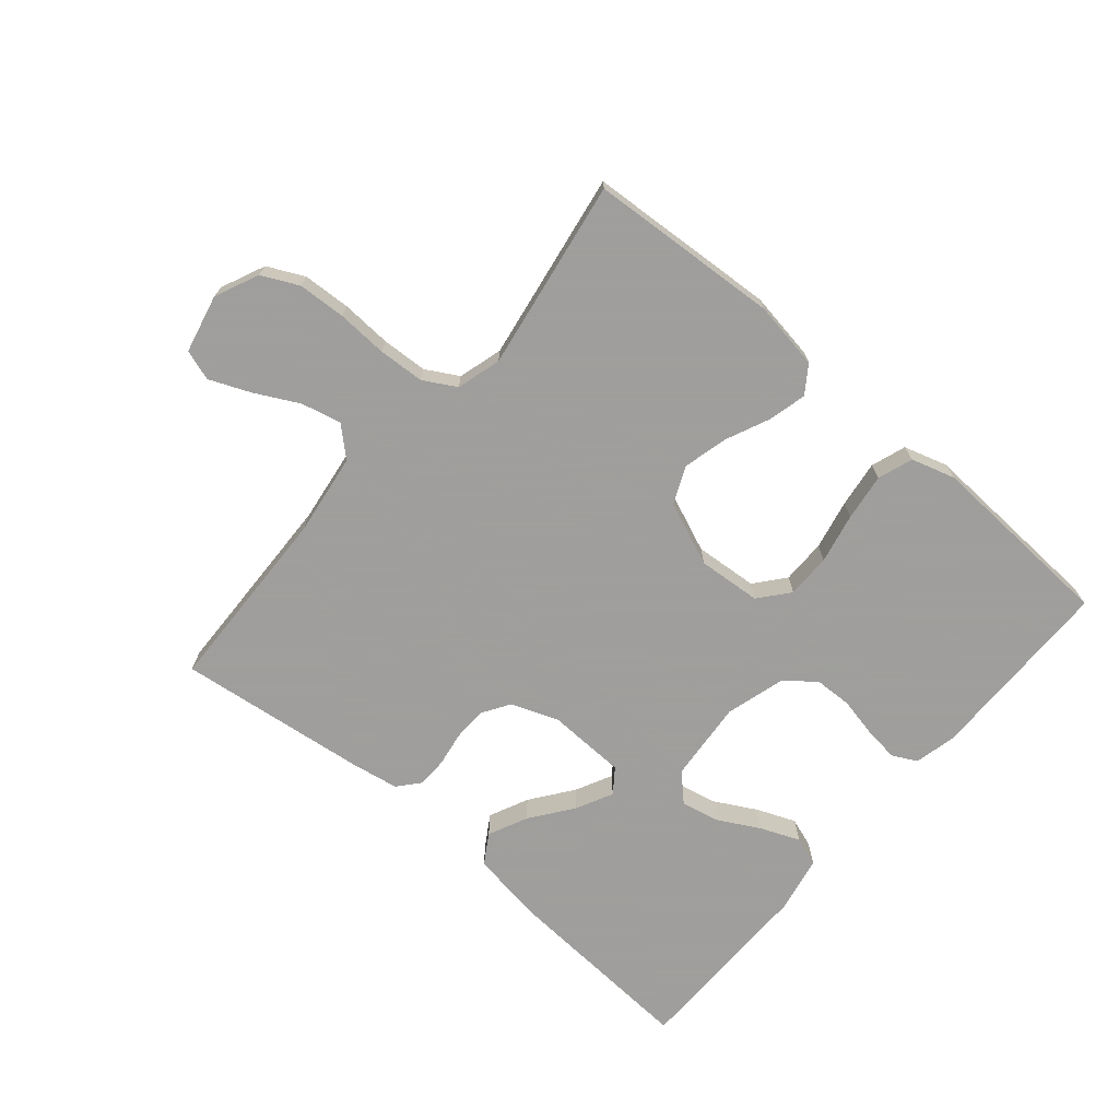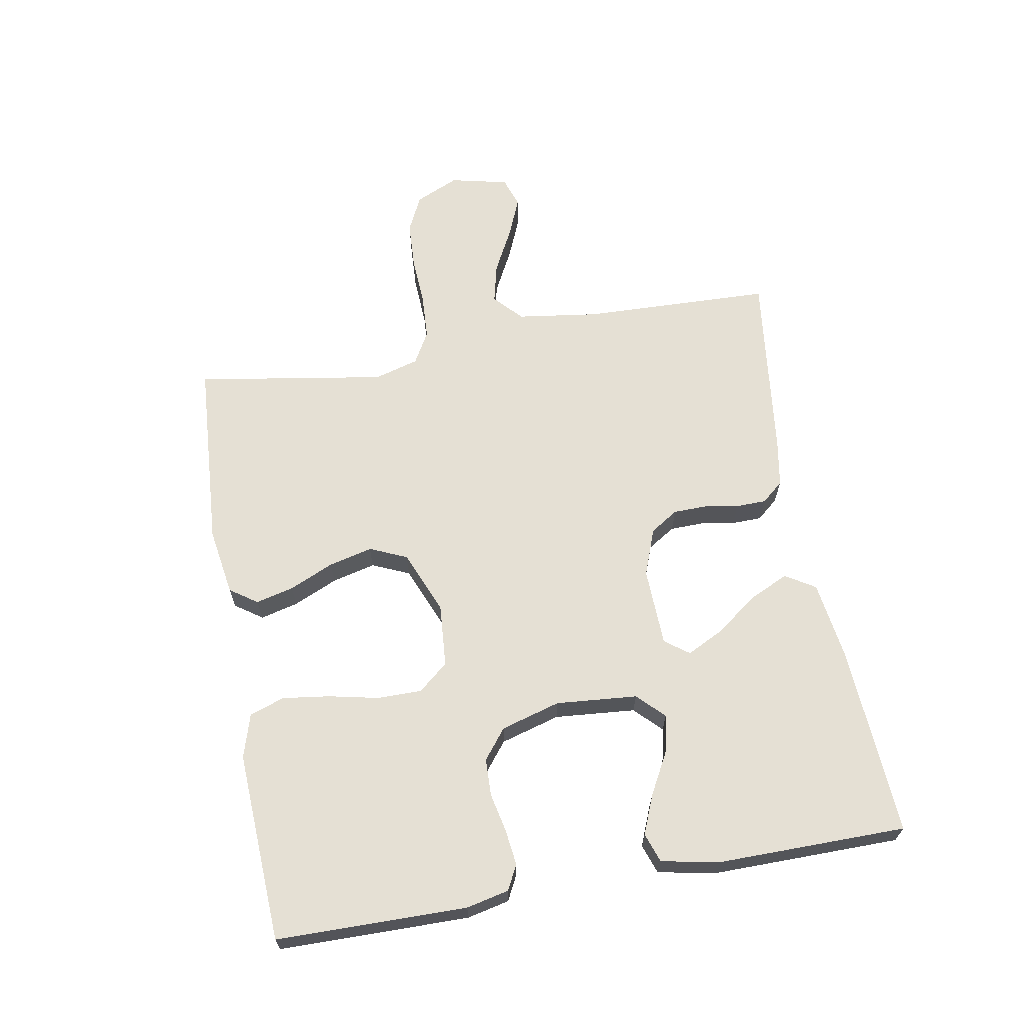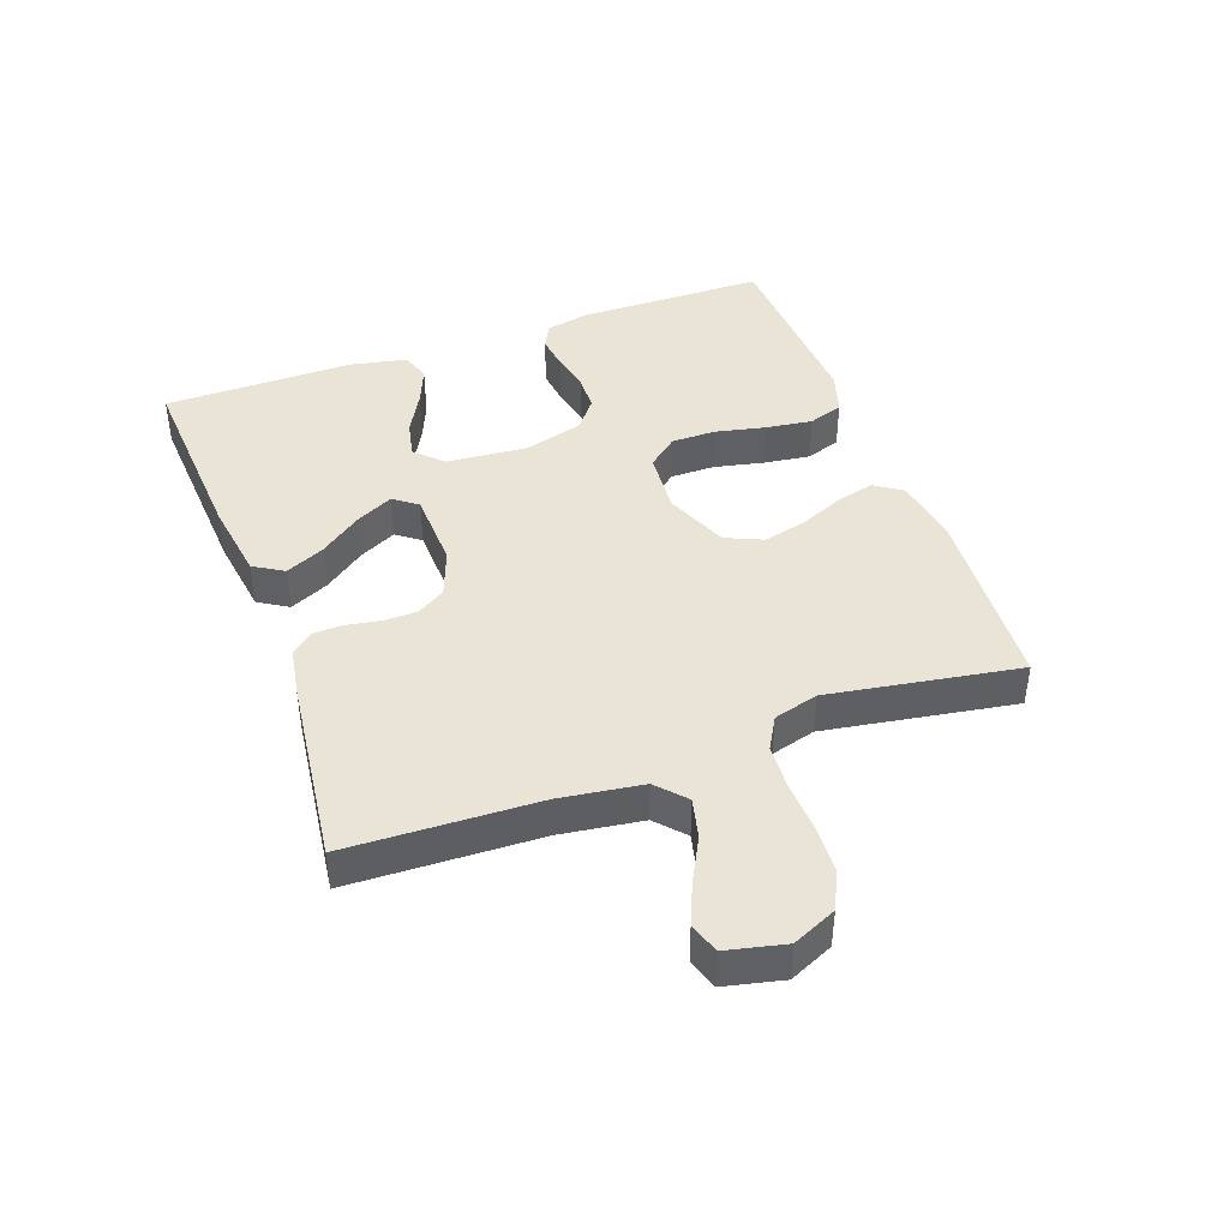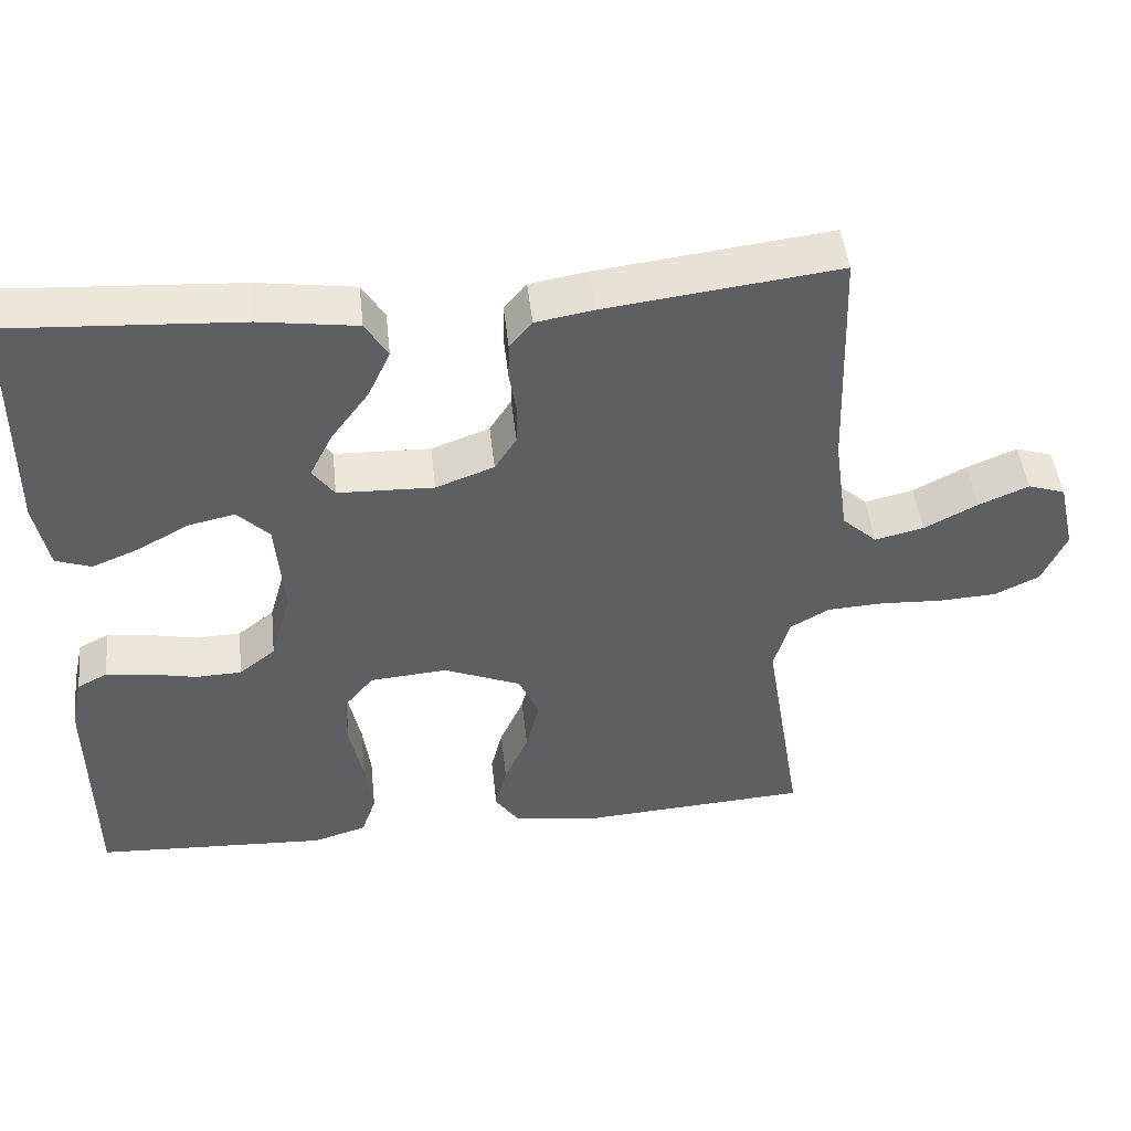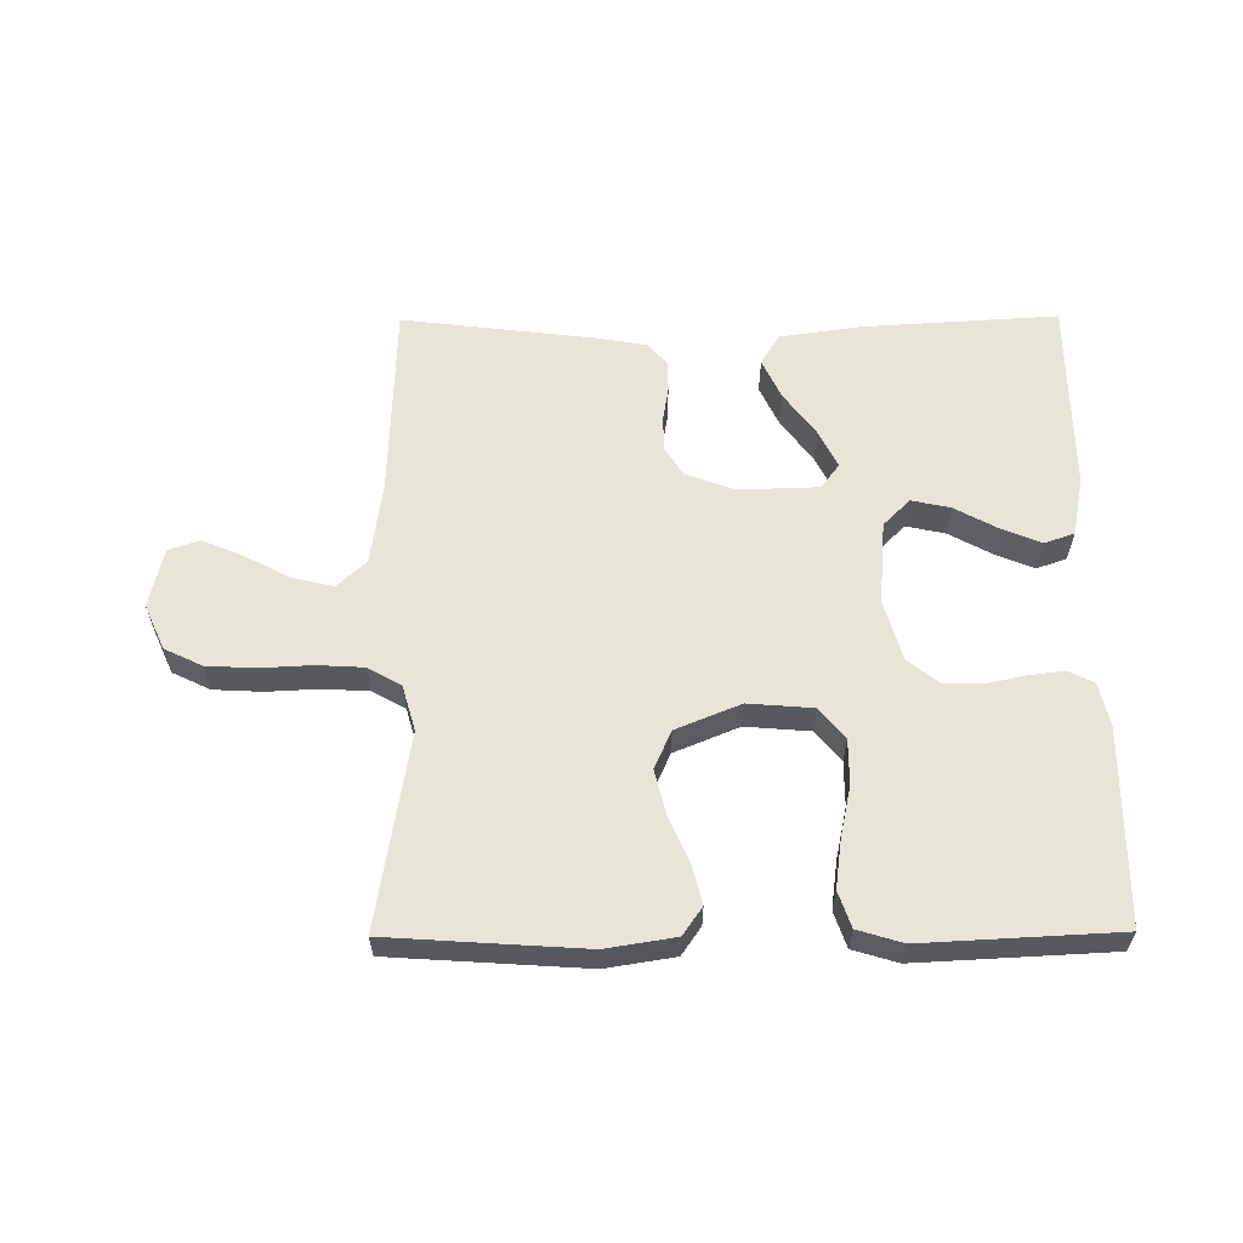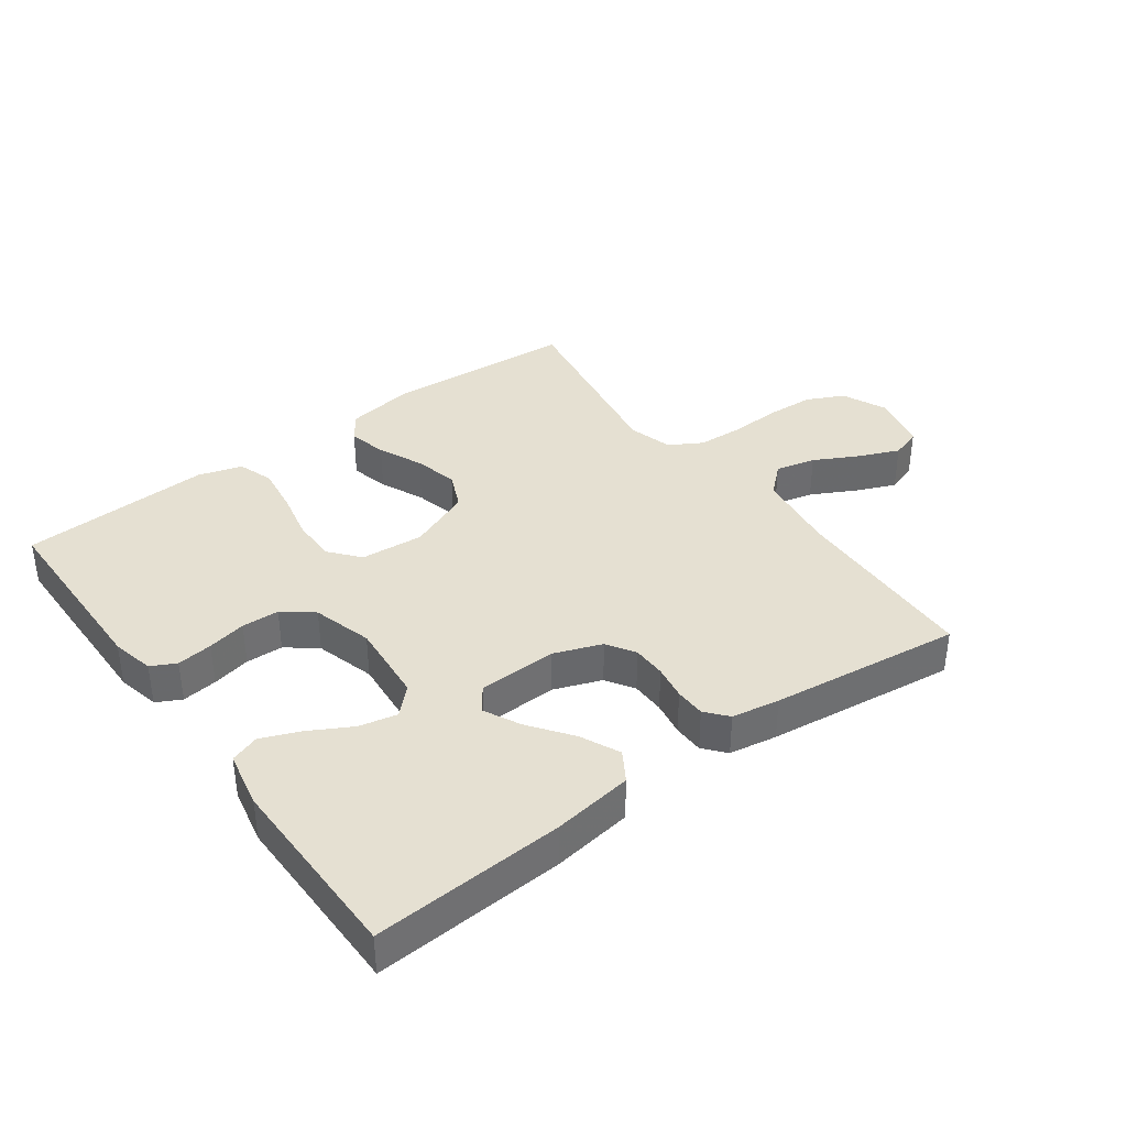
<metadata>
{"format":"obj","ext":"obj","renderer":"f3d","projection":"perspective","resolution":1024,"background":"white","views":[{"elev":-71.1,"azim":139.5,"up":"+Y"},{"elev":65.2,"azim":-100.1,"up":"+Y"},{"elev":42.4,"azim":70.1,"up":"+Y"},{"elev":46.9,"azim":-6.2,"up":"+Z"},{"elev":60.2,"azim":179.6,"up":"+Y"},{"elev":37.8,"azim":-36.2,"up":"+Y"}]}
</metadata>
<code>
v 0.5 0.07 0.5
v 0.51 0.07 0.2
v 0.528 0.07 0.071
v 0.573 0.07 0.03
v 0.636 0.07 0.045
v 0.705 0.07 0.081
v 0.769 0.07 0.108
v 0.817 0.07 0.092
v 0.838 0.07 0
v 0.807 0.07 -0.069
v 0.749 0.07 -0.097
v 0.674 0.07 -0.101
v 0.594 0.07 -0.097
v 0.522 0.07 -0.101
v 0.471 0.07 -0.13
v 0.451 0.07 -0.2
v 0.5 0.07 -0.5
v 0.2 0.07 -0.52
v 0.093 0.07 -0.503
v 0.063 0.07 -0.46
v 0.078 0.07 -0.4
v 0.109 0.07 -0.33
v 0.126 0.07 -0.261
v 0.1 0.07 -0.202
v 0 0.07 -0.161
v -0.1 0.07 -0.169
v -0.139 0.07 -0.216
v -0.139 0.07 -0.286
v -0.122 0.07 -0.365
v -0.112 0.07 -0.439
v -0.131 0.07 -0.494
v -0.2 0.07 -0.515
v -0.5 0.07 -0.5
v -0.503 0.07 -0.2
v -0.488 0.07 -0.133
v -0.449 0.07 -0.113
v -0.393 0.07 -0.12
v -0.332 0.07 -0.133
v -0.273 0.07 -0.131
v -0.226 0.07 -0.094
v -0.199 0.07 0
v -0.21 0.07 0.128
v -0.251 0.07 0.169
v -0.311 0.07 0.156
v -0.377 0.07 0.12
v -0.438 0.07 0.095
v -0.484 0.07 0.111
v -0.502 0.07 0.2
v -0.5 0.07 0.5
v -0.2 0.07 0.482
v -0.074 0.07 0.464
v -0.045 0.07 0.417
v -0.074 0.07 0.355
v -0.123 0.07 0.289
v -0.152 0.07 0.231
v -0.124 0.07 0.193
v 0 0.07 0.189
v 0.075 0.07 0.217
v 0.103 0.07 0.261
v 0.104 0.07 0.314
v 0.095 0.07 0.368
v 0.096 0.07 0.416
v 0.125 0.07 0.45
v 0.2 0.07 0.463
v 0.5 0 0.5
v 0.51 0 0.2
v 0.528 0 0.071
v 0.573 0 0.03
v 0.636 0 0.045
v 0.705 0 0.081
v 0.769 0 0.108
v 0.817 0 0.092
v 0.838 0 0
v 0.807 0 -0.069
v 0.749 0 -0.097
v 0.674 0 -0.101
v 0.594 0 -0.097
v 0.522 0 -0.101
v 0.471 0 -0.13
v 0.451 0 -0.2
v 0.5 0 -0.5
v 0.2 0 -0.52
v 0.093 0 -0.503
v 0.063 0 -0.46
v 0.078 0 -0.4
v 0.109 0 -0.33
v 0.126 0 -0.261
v 0.1 0 -0.202
v 0 0 -0.161
v -0.1 0 -0.169
v -0.139 0 -0.216
v -0.139 0 -0.286
v -0.122 0 -0.365
v -0.112 0 -0.439
v -0.131 0 -0.494
v -0.2 0 -0.515
v -0.5 0 -0.5
v -0.503 0 -0.2
v -0.488 0 -0.133
v -0.449 0 -0.113
v -0.393 0 -0.12
v -0.332 0 -0.133
v -0.273 0 -0.131
v -0.226 0 -0.094
v -0.199 0 0
v -0.21 0 0.128
v -0.251 0 0.169
v -0.311 0 0.156
v -0.377 0 0.12
v -0.438 0 0.095
v -0.484 0 0.111
v -0.502 0 0.2
v -0.5 0 0.5
v -0.2 0 0.482
v -0.074 0 0.464
v -0.045 0 0.417
v -0.074 0 0.355
v -0.123 0 0.289
v -0.152 0 0.231
v -0.124 0 0.193
v 0 0 0.189
v 0.075 0 0.217
v 0.103 0 0.261
v 0.104 0 0.314
v 0.095 0 0.368
v 0.096 0 0.416
v 0.125 0 0.45
v 0.2 0 0.463
f 63 64 1 2
f 60 61 62 63
f 59 60 63 2
f 58 59 2 3
f 57 58 3 4
f 56 57 4
f 51 52 53 54
f 51 54 55
f 50 51 55
f 49 50 55
f 48 49 55 56
f 44 45 46 47
f 44 47 48
f 43 44 48
f 35 36 37 38
f 33 34 35 38
f 33 38 39
f 32 33 39 40
f 28 29 30 31
f 28 31 32 40
f 19 20 21 22
f 19 22 23
f 16 17 18 19
f 15 16 19 23
f 14 15 23 24
f 10 11 12 13
f 10 13 14
f 9 10 14
f 5 6 7 8
f 5 8 9 14
f 43 48 56
f 42 43 56 4
f 41 42 4
f 27 28 40 41
f 26 27 41
f 25 26 41 4
f 14 24 25
f 4 5 14 25
f 66 65 128 127
f 127 126 125 124
f 66 127 124 123
f 67 66 123 122
f 68 67 122 121
f 68 121 120
f 118 117 116 115
f 119 118 115
f 119 115 114
f 119 114 113
f 120 119 113 112
f 111 110 109 108
f 112 111 108
f 112 108 107
f 102 101 100 99
f 102 99 98 97
f 103 102 97
f 104 103 97 96
f 95 94 93 92
f 104 96 95 92
f 86 85 84 83
f 87 86 83
f 83 82 81 80
f 87 83 80 79
f 88 87 79 78
f 77 76 75 74
f 78 77 74
f 78 74 73
f 72 71 70 69
f 78 73 72 69
f 120 112 107
f 68 120 107 106
f 68 106 105
f 105 104 92 91
f 105 91 90
f 68 105 90 89
f 89 88 78
f 89 78 69 68
f 1 65 66 2
f 2 66 67 3
f 3 67 68 4
f 4 68 69 5
f 5 69 70 6
f 6 70 71 7
f 7 71 72 8
f 8 72 73 9
f 9 73 74 10
f 10 74 75 11
f 11 75 76 12
f 12 76 77 13
f 13 77 78 14
f 14 78 79 15
f 15 79 80 16
f 16 80 81 17
f 17 81 82 18
f 18 82 83 19
f 19 83 84 20
f 20 84 85 21
f 21 85 86 22
f 22 86 87 23
f 23 87 88 24
f 24 88 89 25
f 25 89 90 26
f 26 90 91 27
f 27 91 92 28
f 28 92 93 29
f 29 93 94 30
f 30 94 95 31
f 31 95 96 32
f 32 96 97 33
f 33 97 98 34
f 34 98 99 35
f 35 99 100 36
f 36 100 101 37
f 37 101 102 38
f 38 102 103 39
f 39 103 104 40
f 40 104 105 41
f 41 105 106 42
f 42 106 107 43
f 43 107 108 44
f 44 108 109 45
f 45 109 110 46
f 46 110 111 47
f 47 111 112 48
f 48 112 113 49
f 49 113 114 50
f 50 114 115 51
f 51 115 116 52
f 52 116 117 53
f 53 117 118 54
f 54 118 119 55
f 55 119 120 56
f 56 120 121 57
f 57 121 122 58
f 58 122 123 59
f 59 123 124 60
f 60 124 125 61
f 61 125 126 62
f 62 126 127 63
f 63 127 128 64
f 64 128 65 1

</code>
